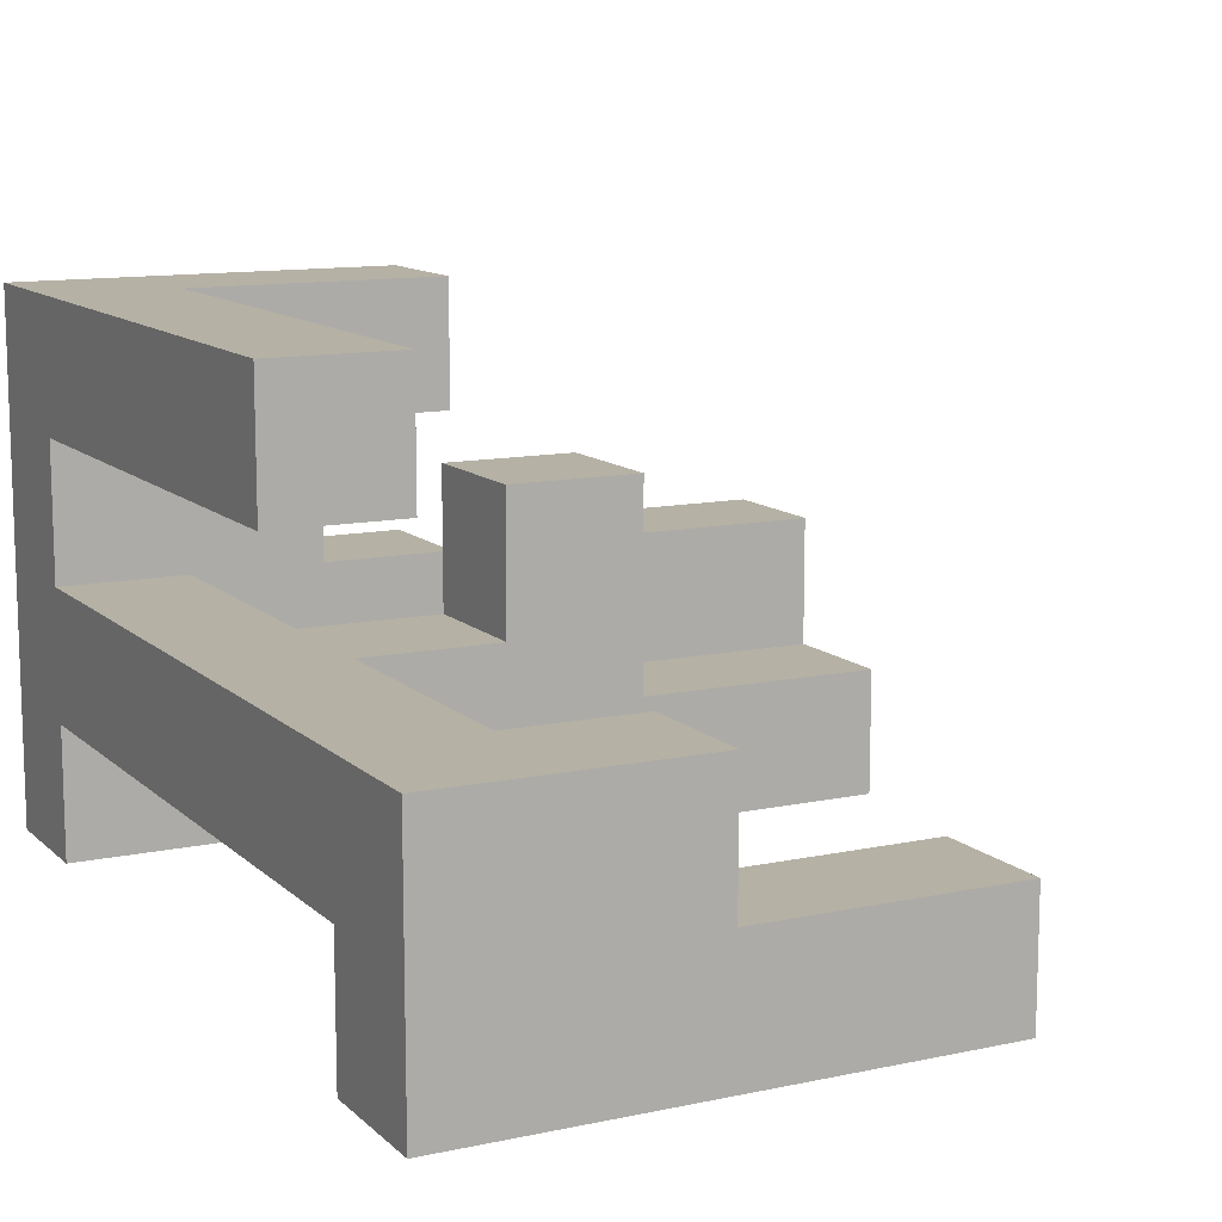
<metadata>
{"format":"obj","ext":"obj","renderer":"f3d","projection":"perspective","resolution":1024,"background":"white","views":[{"elev":11.8,"azim":-27.2,"up":"+Z"}]}
</metadata>
<code>
v -0.3787 -0.8712 -0.2537
v -0.3787 -0.6288 -0.2537
v -0.3787 -0.6288 -0.25
v -0.3787 -0.8712 -0.25
v -0.625 -0.8712 -0.4963
v -0.6212 -0.8712 -0.4963
v -0.6212 -0.8712 -0.2537
v -0.625 -0.8712 -0.2537
v -0.6212 -0.8712 -0.25
v -0.625 -0.8712 -0.25
v -0.3787 -0.8712 -0.4963
v -0.375 -0.8712 -0.4963
v -0.375 -0.8712 -0.2537
v -0.625 -0.6288 -0.4963
v -0.625 -0.6288 -0.2537
v -0.6212 -0.6288 -0.2537
v -0.6212 -0.6288 -0.4963
v -0.625 -0.6288 -0.25
v -0.6212 -0.6288 -0.25
v -0.3787 -0.6288 -0.4963
v -0.375 -0.6288 -0.2537
v -0.375 -0.6288 -0.4963
v -0.3713 -0.8712 -0.4963
v -0.3713 -0.8712 -0.2537
v -0.1288 -0.8712 -0.4963
v -0.1288 -0.8712 -0.2537
v -0.125 -0.8712 -0.4963
v -0.125 -0.8712 -0.2537
v -0.3713 -0.6288 -0.2537
v -0.3713 -0.6288 -0.4963
v -0.1288 -0.6288 -0.2537
v -0.1288 -0.6288 -0.4963
v -0.125 -0.6288 -0.2537
v -0.125 -0.6288 -0.4963
v -0.8712 -0.8712 -0.4963
v -0.8712 -0.8712 -0.2537
v -0.8712 -0.6288 -0.2537
v -0.8712 -0.6288 -0.4963
v -0.8712 -0.8712 -0.25
v -0.8712 -0.6288 -0.25
v -0.6288 -0.8712 -0.4963
v -0.6288 -0.8712 -0.2537
v -0.6288 -0.8712 -0.25
v -0.6288 -0.6288 -0.2537
v -0.6288 -0.6288 -0.4963
v -0.6288 -0.6288 -0.25
v -0.8712 -0.8712 -0.2462
v -0.8712 -0.6288 -0.2462
v -0.8712 -0.8712 -0.00375
v -0.8712 -0.6288 -0.00375
v -0.8712 -0.625 -0.00375
v -0.8712 -0.625 -0.2462
v -0.6288 -0.6288 -0.2462
v -0.6288 -0.625 -0.2462
v -0.6288 -0.625 -0.00375
v -0.6288 -0.6288 -0.00375
v -0.6288 -0.8712 -0.2462
v -0.6288 -0.8712 -0.00375
v -0.625 -0.8712 -0.2462
v -0.625 -0.8712 -0.00375
v -0.625 -0.6288 -0.2462
v -0.625 -0.6288 -0.00375
v -0.8712 -0.6212 -0.00375
v -0.8712 -0.6212 -0.2462
v -0.8712 -0.3787 -0.00375
v -0.8712 -0.3787 -0.2462
v -0.8712 -0.375 -0.00375
v -0.8712 -0.375 -0.2462
v -0.6288 -0.6212 -0.2462
v -0.6288 -0.6212 -0.00375
v -0.6288 -0.3787 -0.2462
v -0.6288 -0.3787 -0.00375
v -0.6288 -0.375 -0.2462
v -0.6288 -0.375 -0.00375
v -0.8712 -0.3713 -0.00375
v -0.8712 -0.3713 -0.2462
v -0.8712 -0.1288 -0.00375
v -0.8712 -0.1288 -0.2462
v -0.8712 -0.125 -0.00375
v -0.8712 -0.125 -0.2462
v -0.6288 -0.3713 -0.2462
v -0.6288 -0.3713 -0.00375
v -0.6288 -0.1288 -0.2462
v -0.6288 -0.1288 -0.00375
v -0.6288 -0.125 -0.2462
v -0.6288 -0.125 -0.00375
v -0.8712 -0.1212 -0.00375
v -0.8712 -0.1212 -0.2462
v -0.8712 0.1212 -0.00375
v -0.8712 0.1212 -0.2462
v -0.8712 0.125 -0.00375
v -0.8712 0.125 -0.2462
v -0.6288 -0.1212 -0.2462
v -0.6288 -0.1212 -0.00375
v -0.6288 0.1212 -0.2462
v -0.6288 0.125 -0.2462
v -0.6288 0.125 -0.00375
v -0.6288 0.1212 -0.00375
v -0.625 -0.1212 -0.2462
v -0.625 -0.1212 -0.00375
v -0.625 0.1212 -0.00375
v -0.625 0.1212 -0.2462
v -0.8712 0.1288 -0.00375
v -0.8712 0.1288 -0.2462
v -0.8712 0.3713 -0.00375
v -0.8712 0.3713 -0.2462
v -0.8712 0.375 -0.00375
v -0.8712 0.375 -0.2462
v -0.6288 0.1288 -0.2462
v -0.6288 0.1288 -0.00375
v -0.6288 0.3713 -0.2462
v -0.6288 0.3713 -0.00375
v -0.6288 0.375 -0.2462
v -0.6288 0.375 -0.00375
v -0.8712 0.3787 -0.00375
v -0.8712 0.3787 -0.2462
v -0.8712 0.6212 -0.00375
v -0.8712 0.6212 -0.2462
v -0.8712 0.625 -0.00375
v -0.8712 0.625 -0.2462
v -0.6288 0.3787 -0.2462
v -0.6288 0.3787 -0.00375
v -0.6288 0.6212 -0.2462
v -0.6288 0.6212 -0.00375
v -0.6288 0.625 -0.2462
v -0.6288 0.625 -0.00375
v -0.8712 0.6288 -0.25
v -0.8712 0.6288 -0.2462
v -0.8712 0.8712 -0.2462
v -0.8712 0.8712 -0.25
v -0.8712 0.6288 -0.00375
v -0.8712 0.8712 -0.00375
v -0.8712 0.6288 0
v -0.8712 0.8712 0
v -0.6288 0.6288 -0.2462
v -0.6288 0.6288 -0.00375
v -0.6288 0.6288 -0.25
v -0.6288 0.6288 0
v -0.625 0.6288 -0.25
v -0.625 0.6288 -0.2462
v -0.625 0.6288 -0.00375
v -0.625 0.6288 0
v -0.6288 0.8712 -0.2462
v -0.6288 0.8712 -0.25
v -0.6288 0.8712 -0.00375
v -0.6288 0.8712 0
v -0.625 0.8712 -0.2462
v -0.625 0.8712 -0.25
v -0.625 0.8712 -0.00375
v -0.625 0.8712 0
v -0.8712 0.6288 -0.4963
v -0.8712 0.6288 -0.2537
v -0.8712 0.8712 -0.2537
v -0.8712 0.8712 -0.4963
v -0.6288 0.6288 -0.4963
v -0.6288 0.6288 -0.2537
v -0.625 0.6288 -0.4963
v -0.625 0.6288 -0.2537
v -0.6288 0.8712 -0.2537
v -0.6288 0.8712 -0.4963
v -0.625 0.8712 -0.2537
v -0.625 0.8712 -0.4963
v -0.3787 -0.6288 -0.2462
v -0.3787 -0.8712 -0.2462
v -0.3787 -0.6288 -0.00375
v -0.3787 -0.8712 -0.00375
v -0.6212 -0.8712 -0.2462
v -0.6212 -0.8712 -0.00375
v -0.6212 -0.6288 -0.2462
v -0.6212 -0.6288 -0.00375
v -0.6212 -0.1212 -0.2462
v -0.6212 -0.1212 -0.00375
v -0.3787 -0.1212 -0.2462
v -0.3787 -0.1212 -0.00375
v -0.375 -0.1212 -0.2462
v -0.375 -0.1212 -0.00375
v -0.6212 0.1212 -0.00375
v -0.6212 0.1212 -0.2462
v -0.3787 0.1212 -0.00375
v -0.3787 0.1212 -0.2462
v -0.375 0.1212 -0.00375
v -0.375 0.1212 -0.2462
v 0.1212 -0.8712 -0.4963
v 0.1212 -0.6288 -0.4963
v 0.1212 -0.6288 -0.2537
v 0.1212 -0.8712 -0.2537
v -0.1212 -0.8712 -0.4963
v -0.1212 -0.8712 -0.2537
v -0.1212 -0.6288 -0.2537
v -0.1212 -0.6288 -0.4963
v -0.8712 0.6288 0.00375
v -0.8712 0.8712 0.00375
v -0.8712 0.6288 0.2462
v -0.8712 0.8712 0.2462
v -0.8712 0.6288 0.25
v -0.8712 0.8712 0.25
v -0.6288 0.6288 0.00375
v -0.6288 0.6288 0.2462
v -0.6288 0.6288 0.25
v -0.625 0.6288 0.00375
v -0.625 0.6288 0.2462
v -0.625 0.6288 0.25
v -0.6288 0.8712 0.00375
v -0.6288 0.8712 0.2462
v -0.6288 0.8712 0.25
v -0.625 0.8712 0.00375
v -0.625 0.8712 0.2462
v -0.625 0.8712 0.25
v -0.6212 0.6288 -0.4963
v -0.6212 0.6288 -0.2537
v -0.6212 0.6288 -0.25
v -0.3787 0.6288 -0.4963
v -0.3787 0.6288 -0.2537
v -0.3787 0.6288 -0.25
v -0.375 0.6288 -0.4963
v -0.375 0.6288 -0.2537
v -0.375 0.6288 -0.25
v -0.6212 0.8712 -0.2537
v -0.6212 0.8712 -0.4963
v -0.6212 0.8712 -0.25
v -0.3787 0.8712 -0.2537
v -0.3787 0.8712 -0.4963
v -0.3787 0.8712 -0.25
v -0.375 0.8712 -0.2537
v -0.375 0.8712 -0.4963
v -0.375 0.8712 -0.25
v -0.3713 -0.1212 -0.00375
v -0.3713 -0.1212 0
v -0.3713 0.1212 0
v -0.3713 0.1212 -0.00375
v -0.1288 -0.1212 -0.2462
v -0.1288 0.1212 -0.2462
v -0.1288 0.1212 -0.00375
v -0.1288 -0.1212 -0.00375
v -0.1288 0.1212 0
v -0.1288 -0.1212 0
v -0.3713 -0.1212 -0.2462
v -0.3713 0.1212 -0.2462
v -0.3787 0.6288 -0.00375
v -0.3787 0.8712 -0.00375
v -0.3787 0.8712 0
v -0.3787 0.6288 0
v -0.6212 0.6288 -0.2462
v -0.6212 0.6288 -0.00375
v -0.6212 0.6288 0
v -0.3787 0.6288 -0.2462
v -0.375 0.6288 -0.2462
v -0.375 0.6288 -0.00375
v -0.6212 0.8712 -0.2462
v -0.6212 0.8712 -0.00375
v -0.6212 0.8712 0
v -0.3787 0.8712 -0.2462
v -0.375 0.8712 -0.2462
v -0.375 0.8712 -0.00375
v -0.1288 0.6288 -0.25
v -0.1288 0.8712 -0.25
v -0.1288 0.8712 -0.2462
v -0.1288 0.6288 -0.2462
v -0.1288 0.8712 -0.00375
v -0.1288 0.6288 -0.00375
v -0.3713 0.6288 -0.25
v -0.3713 0.6288 -0.2462
v -0.3713 0.6288 -0.00375
v -0.3713 0.8712 -0.2462
v -0.3713 0.8712 -0.25
v -0.3713 0.8712 -0.00375
v -0.8712 0.6288 0.2537
v -0.8712 0.8712 0.2537
v -0.8712 0.625 0.2537
v -0.8712 0.625 0.4963
v -0.8712 0.6288 0.4963
v -0.8712 0.8712 0.4963
v -0.6288 0.625 0.2537
v -0.6288 0.6288 0.2537
v -0.6288 0.6288 0.4963
v -0.6288 0.625 0.4963
v -0.625 0.6288 0.2537
v -0.625 0.6288 0.4963
v -0.6288 0.8712 0.2537
v -0.6288 0.8712 0.4963
v -0.625 0.8712 0.2537
v -0.625 0.8712 0.4963
v -0.3787 0.6288 0.25
v -0.3787 0.8712 0.25
v -0.3787 0.8712 0.2537
v -0.3787 0.6288 0.2537
v -0.6212 0.6288 0.25
v -0.6212 0.6288 0.2537
v -0.6212 0.6288 0.4963
v -0.3787 0.6288 0.4963
v -0.375 0.6288 0.2537
v -0.375 0.6288 0.4963
v -0.6212 0.8712 0.2537
v -0.6212 0.8712 0.25
v -0.6212 0.8712 0.4963
v -0.3787 0.8712 0.4963
v -0.375 0.8712 0.4963
v -0.375 0.8712 0.2537
v -0.8712 0.375 0.2537
v -0.8712 0.375 0.4963
v -0.8712 0.3787 0.4963
v -0.8712 0.3787 0.2537
v -0.8712 0.6212 0.4963
v -0.8712 0.6212 0.2537
v -0.6288 0.375 0.2537
v -0.6288 0.3787 0.2537
v -0.6288 0.3787 0.4963
v -0.6288 0.375 0.4963
v -0.6288 0.6212 0.2537
v -0.6288 0.6212 0.4963
v -0.3713 0.625 -0.4963
v -0.3713 0.625 -0.2537
v -0.3713 0.6288 -0.2537
v -0.3713 0.6288 -0.4963
v -0.1288 0.625 -0.4963
v -0.1288 0.6288 -0.4963
v -0.1288 0.6288 -0.2537
v -0.1288 0.625 -0.2537
v -0.1288 0.8712 -0.2537
v -0.125 0.6288 -0.4963
v -0.125 0.6288 -0.2537
v -0.3713 0.8712 -0.2537
v -0.3713 0.8712 -0.4963
v -0.1288 0.8712 -0.4963
v -0.125 0.8712 -0.2537
v -0.125 0.8712 -0.4963
v -0.1288 0.6288 0.2537
v -0.1288 0.8712 0.2537
v -0.1288 0.8712 0.4963
v -0.1288 0.6288 0.4963
v -0.3713 0.6288 0.2537
v -0.3713 0.6288 0.4963
v -0.3713 0.8712 0.4963
v -0.3713 0.8712 0.2537
v -0.1212 0.6288 -0.4963
v -0.1212 0.6288 -0.2537
v 0.1212 0.6288 -0.4963
v 0.1212 0.6288 -0.2537
v 0.125 0.6288 -0.4963
v 0.125 0.6288 -0.2537
v -0.1212 0.8712 -0.2537
v -0.1212 0.8712 -0.4963
v 0.1212 0.8712 -0.2537
v 0.1212 0.8712 -0.4963
v 0.125 0.8712 -0.2537
v 0.125 0.8712 -0.4963
v -0.3787 0.8712 0.00375
v -0.3787 0.6288 0.00375
v -0.3787 0.8712 0.2462
v -0.3787 0.6288 0.2462
v -0.6212 0.6288 0.00375
v -0.6212 0.6288 0.2462
v -0.6212 0.8712 0.00375
v -0.6212 0.8712 0.2462
v -0.8712 0.125 0.2537
v -0.8712 0.125 0.4963
v -0.8712 0.1288 0.4963
v -0.8712 0.1288 0.2537
v -0.8712 0.3713 0.4963
v -0.8712 0.3713 0.2537
v -0.6288 0.125 0.2537
v -0.6288 0.1288 0.2537
v -0.6288 0.1288 0.4963
v -0.6288 0.125 0.4963
v -0.6288 0.3713 0.2537
v -0.6288 0.3713 0.4963
v -0.8712 -0.125 0.2537
v -0.8712 -0.125 0.4963
v -0.8712 -0.1212 0.4963
v -0.8712 -0.1212 0.2537
v -0.8712 0.1212 0.4963
v -0.8712 0.1212 0.2537
v -0.6288 -0.125 0.2537
v -0.6288 -0.1212 0.2537
v -0.6288 -0.1212 0.4963
v -0.6288 -0.125 0.4963
v -0.6288 0.1212 0.2537
v -0.6288 0.1212 0.4963
v 0.1288 0.625 -0.4963
v 0.1288 0.625 -0.2537
v 0.1288 0.6288 -0.2537
v 0.1288 0.6288 -0.4963
v 0.1288 0.6288 -0.25
v 0.1288 0.8712 -0.25
v 0.1288 0.8712 -0.2537
v 0.3713 0.6288 -0.2537
v 0.3713 0.6288 -0.25
v 0.375 0.6288 -0.2537
v 0.375 0.6288 -0.25
v 0.1288 0.8712 -0.4963
v 0.3713 0.8712 -0.2537
v 0.3713 0.8712 -0.4963
v 0.3713 0.8712 -0.25
v 0.375 0.8712 -0.2537
v 0.375 0.8712 -0.4963
v 0.375 0.8712 -0.25
v 0.3713 0.6288 -0.4963
v 0.3713 0.625 -0.4963
v 0.375 0.6288 -0.4963
v 0.375 0.625 -0.4963
v 0.3713 0.625 -0.2537
v 0.375 0.625 -0.2537
v 0.6212 0.625 -0.4963
v 0.6212 0.6288 -0.4963
v 0.6212 0.6288 -0.2537
v 0.6212 0.625 -0.2537
v 0.6212 0.8712 -0.4963
v 0.6212 0.8712 -0.2537
v 0.6212 0.8712 -0.25
v 0.6212 0.6288 -0.25
v 0.3787 0.6288 -0.2537
v 0.3787 0.6288 -0.25
v 0.3787 0.8712 -0.2537
v 0.3787 0.8712 -0.4963
v 0.3787 0.8712 -0.25
v 0.3787 0.6288 -0.4963
v 0.3787 0.625 -0.4963
v 0.3787 0.625 -0.2537
v 0.1288 0.3787 -0.4963
v 0.1288 0.3787 -0.2537
v 0.1288 0.6212 -0.2537
v 0.1288 0.6212 -0.4963
v 0.3713 0.3787 -0.4963
v 0.3713 0.3787 -0.2537
v 0.375 0.3787 -0.4963
v 0.375 0.3787 -0.2537
v 0.3713 0.6212 -0.4963
v 0.375 0.6212 -0.4963
v 0.3713 0.6212 -0.2537
v 0.375 0.6212 -0.2537
v -0.3713 -0.1212 0.00375
v -0.3713 0.1212 0.00375
v -0.3713 -0.1212 0.2462
v -0.3713 0.1212 0.2462
v -0.1288 0.1212 0.00375
v -0.1288 -0.1212 0.00375
v -0.1288 0.1212 0.2462
v -0.1288 -0.1212 0.2462
v 0.6212 0.3787 -0.4963
v 0.6212 0.6212 -0.4963
v 0.6212 0.6212 -0.2537
v 0.6212 0.3787 -0.2537
v 0.3787 0.3787 -0.4963
v 0.3787 0.3787 -0.2537
v 0.3787 0.6212 -0.4963
v 0.3787 0.6212 -0.2537
v -0.3713 0.3787 -0.4963
v -0.3713 0.3787 -0.2537
v -0.3713 0.6212 -0.2537
v -0.3713 0.6212 -0.4963
v -0.1288 0.3787 -0.4963
v -0.1288 0.6212 -0.4963
v -0.1288 0.6212 -0.2537
v -0.1288 0.3787 -0.2537
v -0.8712 -0.3713 0.2537
v -0.8712 -0.3713 0.4963
v -0.8712 -0.1288 0.4963
v -0.8712 -0.1288 0.2537
v -0.6288 -0.3713 0.2537
v -0.6288 -0.1288 0.2537
v -0.6288 -0.1288 0.4963
v -0.6288 -0.3713 0.4963
v 0.1288 0.6288 -0.2462
v 0.1288 0.8712 -0.2462
v 0.1288 0.6288 -0.00375
v 0.1288 0.8712 -0.00375
v 0.3713 0.6288 -0.2462
v 0.3713 0.6288 -0.00375
v 0.375 0.6288 -0.2462
v 0.375 0.6288 -0.00375
v 0.3713 0.8712 -0.2462
v 0.3713 0.8712 -0.00375
v 0.375 0.8712 -0.2462
v 0.375 0.8712 -0.00375
v 0.6212 0.8712 -0.2462
v 0.6212 0.6288 -0.2462
v 0.6212 0.8712 -0.00375
v 0.6212 0.6288 -0.00375
v 0.3787 0.6288 -0.2462
v 0.3787 0.6288 -0.00375
v 0.3787 0.8712 -0.2462
v 0.3787 0.8712 -0.00375
f 1 2 3 4
f 5 6 7 8
f 8 7 9 10
f 6 11 1 7
f 7 1 4 9
f 11 12 13 1
f 14 15 16 17
f 15 18 19 16
f 17 16 2 20
f 16 19 3 2
f 20 2 21 22
f 5 14 17 6
f 6 17 20 11
f 11 20 22 12
f 1 13 21 2
f 12 23 24 13
f 23 25 26 24
f 25 27 28 26
f 22 21 29 30
f 30 29 31 32
f 32 31 33 34
f 12 22 30 23
f 23 30 32 25
f 25 32 34 27
f 13 24 29 21
f 24 26 31 29
f 26 28 33 31
f 35 36 37 38
f 36 39 40 37
f 35 41 42 36
f 36 42 43 39
f 41 5 8 42
f 42 8 10 43
f 38 37 44 45
f 37 40 46 44
f 45 44 15 14
f 44 46 18 15
f 35 38 45 41
f 41 45 14 5
f 39 47 48 40
f 47 49 50 48
f 48 50 51 52
f 53 54 55 56
f 39 43 57 47
f 47 57 58 49
f 43 10 59 57
f 57 59 60 58
f 40 48 53 46
f 46 53 61 18
f 53 56 62 61
f 48 52 54 53
f 49 58 56 50
f 58 60 62 56
f 50 56 55 51
f 52 51 63 64
f 64 63 65 66
f 66 65 67 68
f 54 69 70 55
f 69 71 72 70
f 71 73 74 72
f 52 64 69 54
f 64 66 71 69
f 66 68 73 71
f 51 55 70 63
f 63 70 72 65
f 65 72 74 67
f 68 67 75 76
f 76 75 77 78
f 78 77 79 80
f 73 81 82 74
f 81 83 84 82
f 83 85 86 84
f 68 76 81 73
f 76 78 83 81
f 78 80 85 83
f 67 74 82 75
f 75 82 84 77
f 77 84 86 79
f 80 79 87 88
f 88 87 89 90
f 90 89 91 92
f 85 93 94 86
f 95 96 97 98
f 93 99 100 94
f 95 98 101 102
f 80 88 93 85
f 88 90 95 93
f 93 95 102 99
f 90 92 96 95
f 79 86 94 87
f 87 94 98 89
f 94 100 101 98
f 89 98 97 91
f 92 91 103 104
f 104 103 105 106
f 106 105 107 108
f 96 109 110 97
f 109 111 112 110
f 111 113 114 112
f 92 104 109 96
f 104 106 111 109
f 106 108 113 111
f 91 97 110 103
f 103 110 112 105
f 105 112 114 107
f 108 107 115 116
f 116 115 117 118
f 118 117 119 120
f 113 121 122 114
f 121 123 124 122
f 123 125 126 124
f 108 116 121 113
f 116 118 123 121
f 118 120 125 123
f 107 114 122 115
f 115 122 124 117
f 117 124 126 119
f 127 128 129 130
f 120 119 131 128
f 128 131 132 129
f 131 133 134 132
f 125 135 136 126
f 127 137 135 128
f 131 136 138 133
f 137 139 140 135
f 135 140 141 136
f 136 141 142 138
f 130 129 143 144
f 129 132 145 143
f 132 134 146 145
f 144 143 147 148
f 143 145 149 147
f 145 146 150 149
f 120 128 135 125
f 119 126 136 131
f 151 152 153 154
f 152 127 130 153
f 151 155 156 152
f 152 156 137 127
f 155 157 158 156
f 156 158 139 137
f 154 153 159 160
f 153 130 144 159
f 160 159 161 162
f 159 144 148 161
f 151 154 160 155
f 155 160 162 157
f 4 3 163 164
f 164 163 165 166
f 10 9 167 59
f 59 167 168 60
f 9 4 164 167
f 167 164 166 168
f 18 61 169 19
f 61 62 170 169
f 19 169 163 3
f 169 170 165 163
f 60 168 170 62
f 168 166 165 170
f 99 171 172 100
f 171 173 174 172
f 173 175 176 174
f 102 101 177 178
f 178 177 179 180
f 180 179 181 182
f 99 102 178 171
f 171 178 180 173
f 173 180 182 175
f 100 172 177 101
f 172 174 179 177
f 174 176 181 179
f 183 184 185 186
f 27 187 188 28
f 187 183 186 188
f 34 33 189 190
f 190 189 185 184
f 27 34 190 187
f 187 190 184 183
f 28 188 189 33
f 188 186 185 189
f 133 191 192 134
f 191 193 194 192
f 193 195 196 194
f 133 138 197 191
f 191 197 198 193
f 193 198 199 195
f 138 142 200 197
f 197 200 201 198
f 198 201 202 199
f 134 192 203 146
f 192 194 204 203
f 194 196 205 204
f 146 203 206 150
f 203 204 207 206
f 204 205 208 207
f 157 209 210 158
f 158 210 211 139
f 209 212 213 210
f 210 213 214 211
f 212 215 216 213
f 213 216 217 214
f 162 161 218 219
f 161 148 220 218
f 219 218 221 222
f 218 220 223 221
f 222 221 224 225
f 221 223 226 224
f 157 162 219 209
f 209 219 222 212
f 212 222 225 215
f 227 228 229 230
f 231 232 233 234
f 234 233 235 236
f 175 237 227 176
f 237 231 234 227
f 227 234 236 228
f 182 181 230 238
f 238 230 233 232
f 230 229 235 233
f 175 182 238 237
f 237 238 232 231
f 176 227 230 181
f 239 240 241 242
f 139 211 243 140
f 140 243 244 141
f 141 244 245 142
f 211 214 246 243
f 243 246 239 244
f 244 239 242 245
f 214 217 247 246
f 246 247 248 239
f 148 147 249 220
f 147 149 250 249
f 149 150 251 250
f 220 249 252 223
f 249 250 240 252
f 250 251 241 240
f 223 252 253 226
f 252 240 254 253
f 239 248 254 240
f 255 256 257 258
f 258 257 259 260
f 217 261 262 247
f 247 262 263 248
f 261 255 258 262
f 262 258 260 263
f 226 253 264 265
f 253 254 266 264
f 265 264 257 256
f 264 266 259 257
f 248 263 266 254
f 263 260 259 266
f 195 267 268 196
f 269 270 271 267
f 267 271 272 268
f 273 274 275 276
f 195 199 274 267
f 199 202 277 274
f 274 277 278 275
f 196 268 279 205
f 268 272 280 279
f 205 279 281 208
f 279 280 282 281
f 269 267 274 273
f 270 276 275 271
f 271 275 280 272
f 275 278 282 280
f 283 284 285 286
f 202 287 288 277
f 277 288 289 278
f 287 283 286 288
f 288 286 290 289
f 286 291 292 290
f 208 281 293 294
f 281 282 295 293
f 294 293 285 284
f 293 295 296 285
f 285 296 297 298
f 286 285 298 291
f 278 289 295 282
f 289 290 296 295
f 290 292 297 296
f 299 300 301 302
f 302 301 303 304
f 304 303 270 269
f 305 306 307 308
f 306 309 310 307
f 309 273 276 310
f 299 302 306 305
f 302 304 309 306
f 304 269 273 309
f 300 308 307 301
f 301 307 310 303
f 303 310 276 270
f 311 312 313 314
f 315 316 317 318
f 317 319 256 255
f 215 314 313 216
f 216 313 261 217
f 313 317 255 261
f 316 320 321 317
f 225 224 322 323
f 224 226 265 322
f 323 322 319 324
f 322 265 256 319
f 324 319 325 326
f 311 314 316 315
f 215 225 323 314
f 314 323 324 316
f 316 324 326 320
f 312 318 317 313
f 317 321 325 319
f 327 328 329 330
f 291 331 332 292
f 331 327 330 332
f 298 297 333 334
f 334 333 329 328
f 291 298 334 331
f 331 334 328 327
f 292 332 333 297
f 332 330 329 333
f 320 335 336 321
f 335 337 338 336
f 337 339 340 338
f 326 325 341 342
f 342 341 343 344
f 344 343 345 346
f 320 326 342 335
f 335 342 344 337
f 337 344 346 339
f 321 336 341 325
f 336 338 343 341
f 338 340 345 343
f 242 241 347 348
f 348 347 349 350
f 350 349 284 283
f 142 245 351 200
f 200 351 352 201
f 201 352 287 202
f 245 242 348 351
f 351 348 350 352
f 352 350 283 287
f 150 206 353 251
f 206 207 354 353
f 207 208 294 354
f 251 353 347 241
f 353 354 349 347
f 354 294 284 349
f 355 356 357 358
f 358 357 359 360
f 360 359 300 299
f 361 362 363 364
f 362 365 366 363
f 365 305 308 366
f 355 358 362 361
f 358 360 365 362
f 360 299 305 365
f 356 364 363 357
f 357 363 366 359
f 359 366 308 300
f 367 368 369 370
f 370 369 371 372
f 372 371 356 355
f 373 374 375 376
f 374 377 378 375
f 377 361 364 378
f 367 370 374 373
f 370 372 377 374
f 372 355 361 377
f 368 376 375 369
f 369 375 378 371
f 371 378 364 356
f 379 380 381 382
f 381 383 384 385
f 339 382 381 340
f 381 386 387 383
f 386 388 389 387
f 346 345 385 390
f 390 385 391 392
f 385 384 393 391
f 392 391 394 395
f 391 393 396 394
f 379 382 397 398
f 398 397 399 400
f 339 346 390 382
f 382 390 392 397
f 397 392 395 399
f 380 401 386 381
f 401 402 388 386
f 340 381 385 345
f 403 404 405 406
f 404 407 408 405
f 405 408 409 410
f 388 411 412 389
f 411 405 410 412
f 395 394 413 414
f 394 396 415 413
f 414 413 408 407
f 413 415 409 408
f 400 399 416 417
f 417 416 404 403
f 399 395 414 416
f 416 414 407 404
f 402 418 411 388
f 418 406 405 411
f 419 420 421 422
f 422 421 380 379
f 419 423 424 420
f 423 425 426 424
f 419 422 427 423
f 423 427 428 425
f 422 379 398 427
f 427 398 400 428
f 420 424 429 421
f 424 426 430 429
f 421 429 401 380
f 429 430 402 401
f 228 431 432 229
f 431 433 434 432
f 236 235 435 436
f 436 435 437 438
f 228 236 436 431
f 431 436 438 433
f 229 432 435 235
f 432 434 437 435
f 433 438 437 434
f 439 440 441 442
f 440 403 406 441
f 425 443 444 426
f 443 439 442 444
f 425 428 445 443
f 443 445 440 439
f 428 400 417 445
f 445 417 403 440
f 426 444 446 430
f 444 442 441 446
f 430 446 418 402
f 446 441 406 418
f 447 448 449 450
f 450 449 312 311
f 451 452 453 454
f 452 315 318 453
f 447 451 454 448
f 447 450 452 451
f 450 311 315 452
f 448 454 453 449
f 449 453 318 312
f 455 456 457 458
f 458 457 368 367
f 459 460 461 462
f 460 373 376 461
f 455 459 462 456
f 455 458 460 459
f 458 367 373 460
f 456 462 461 457
f 457 461 376 368
f 383 463 464 384
f 463 465 466 464
f 383 387 467 463
f 463 467 468 465
f 387 389 469 467
f 467 469 470 468
f 384 464 471 393
f 464 466 472 471
f 393 471 473 396
f 471 472 474 473
f 465 468 472 466
f 468 470 474 472
f 410 409 475 476
f 476 475 477 478
f 389 412 479 469
f 469 479 480 470
f 412 410 476 479
f 479 476 478 480
f 396 473 481 415
f 473 474 482 481
f 415 481 475 409
f 481 482 477 475
f 470 480 482 474
f 480 478 477 482

</code>
